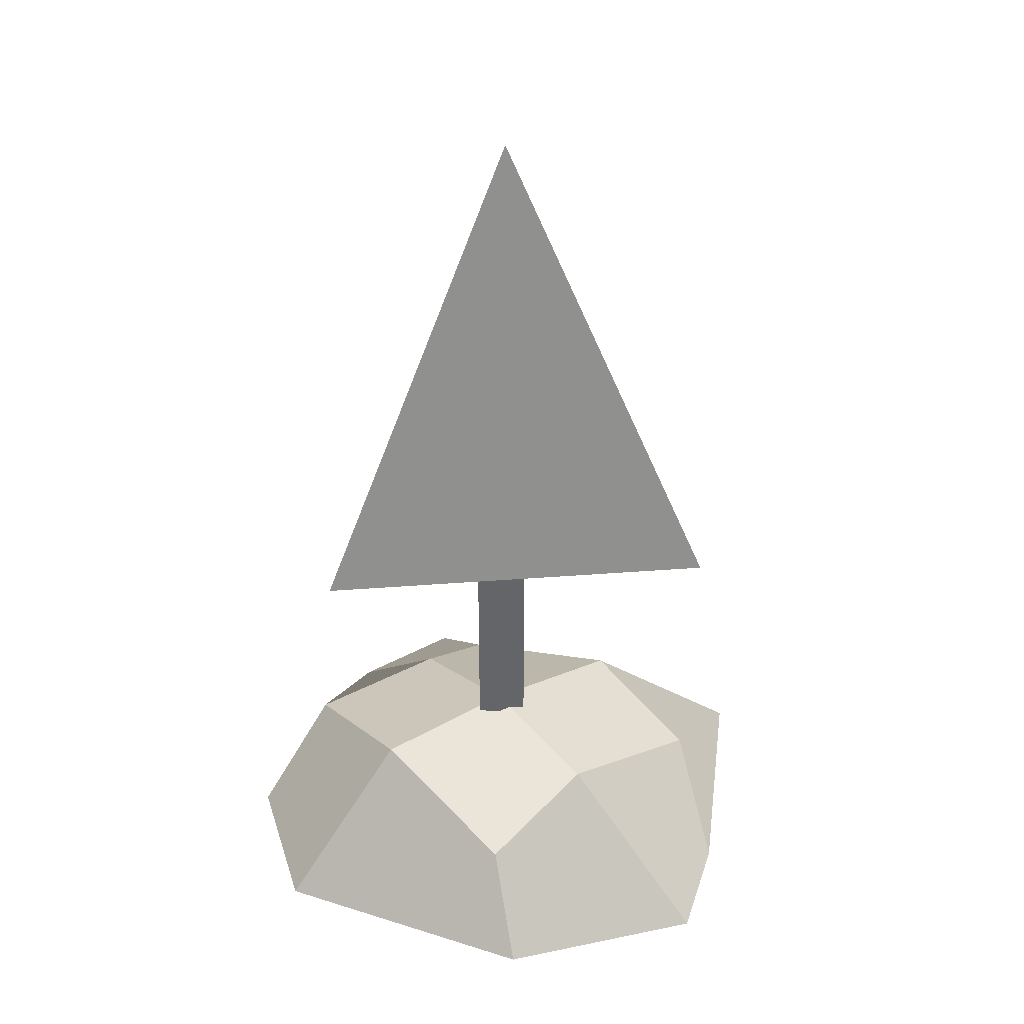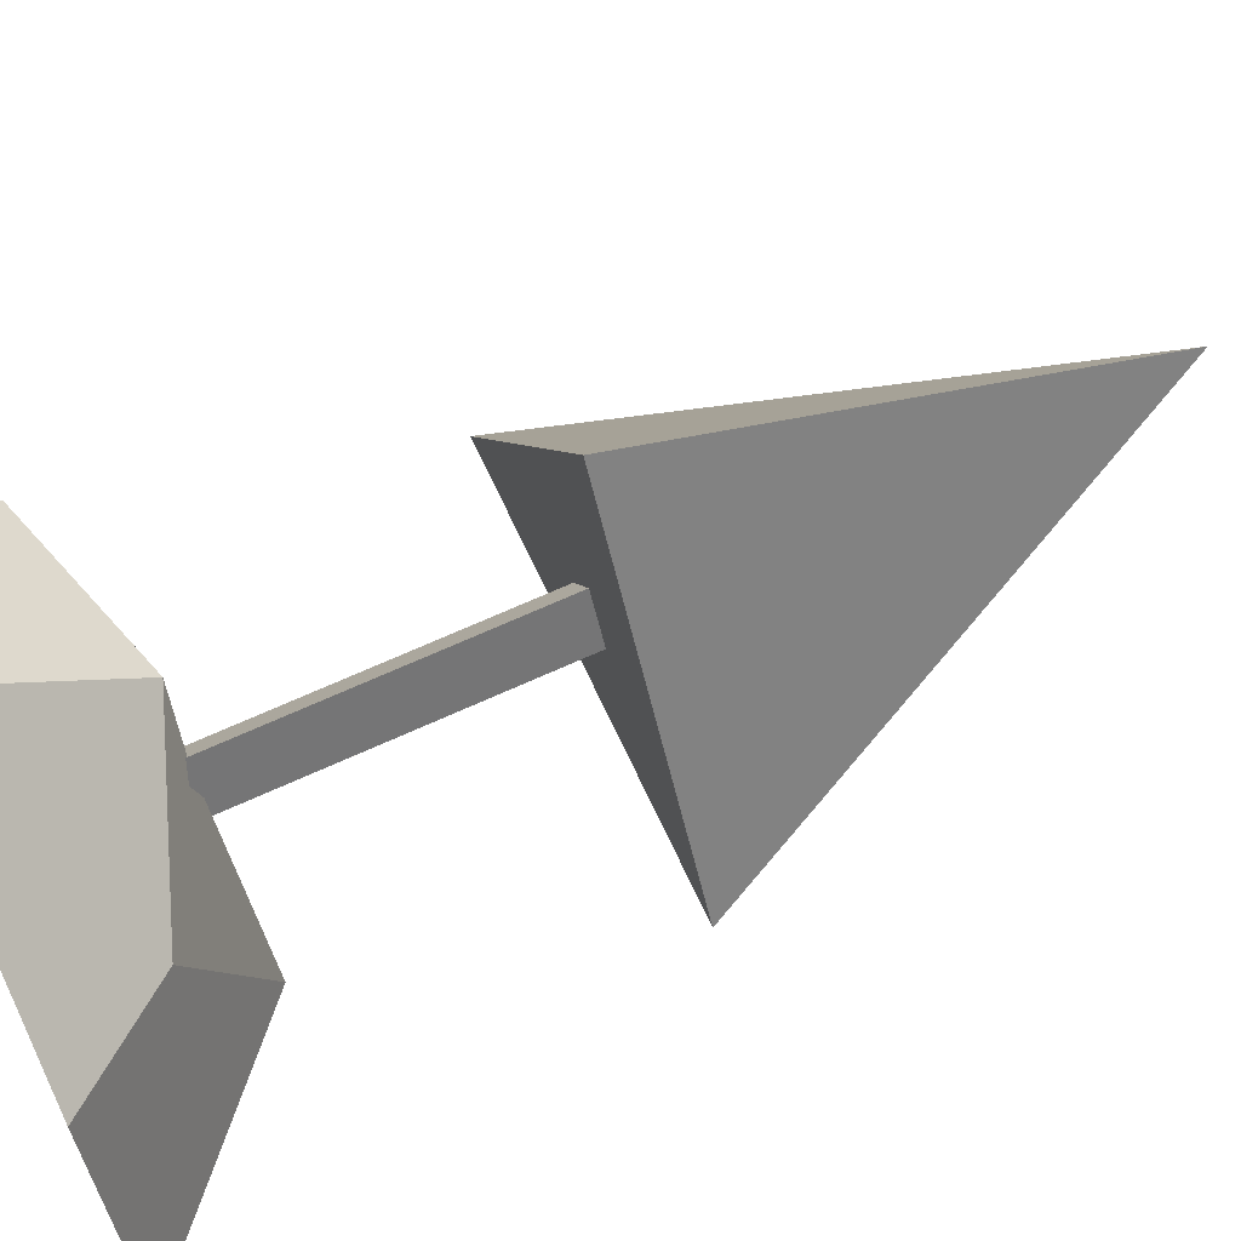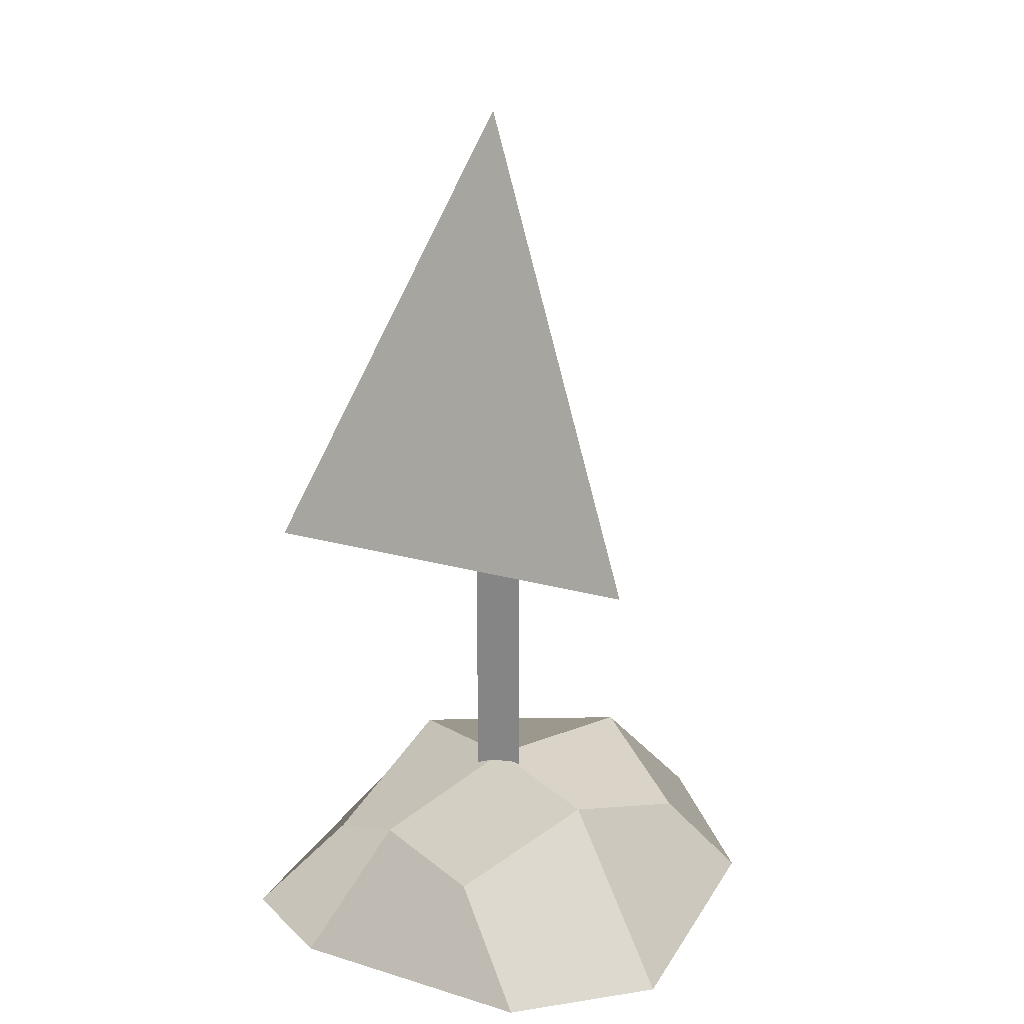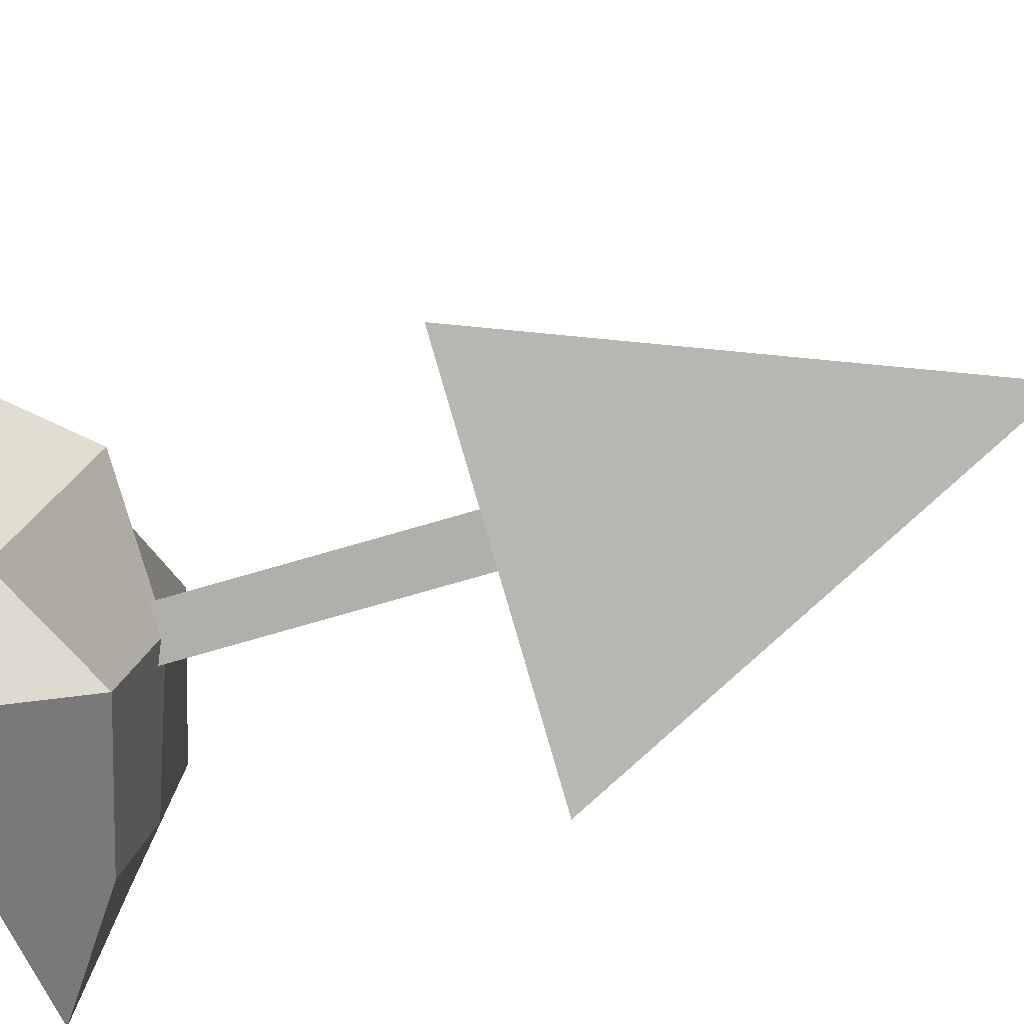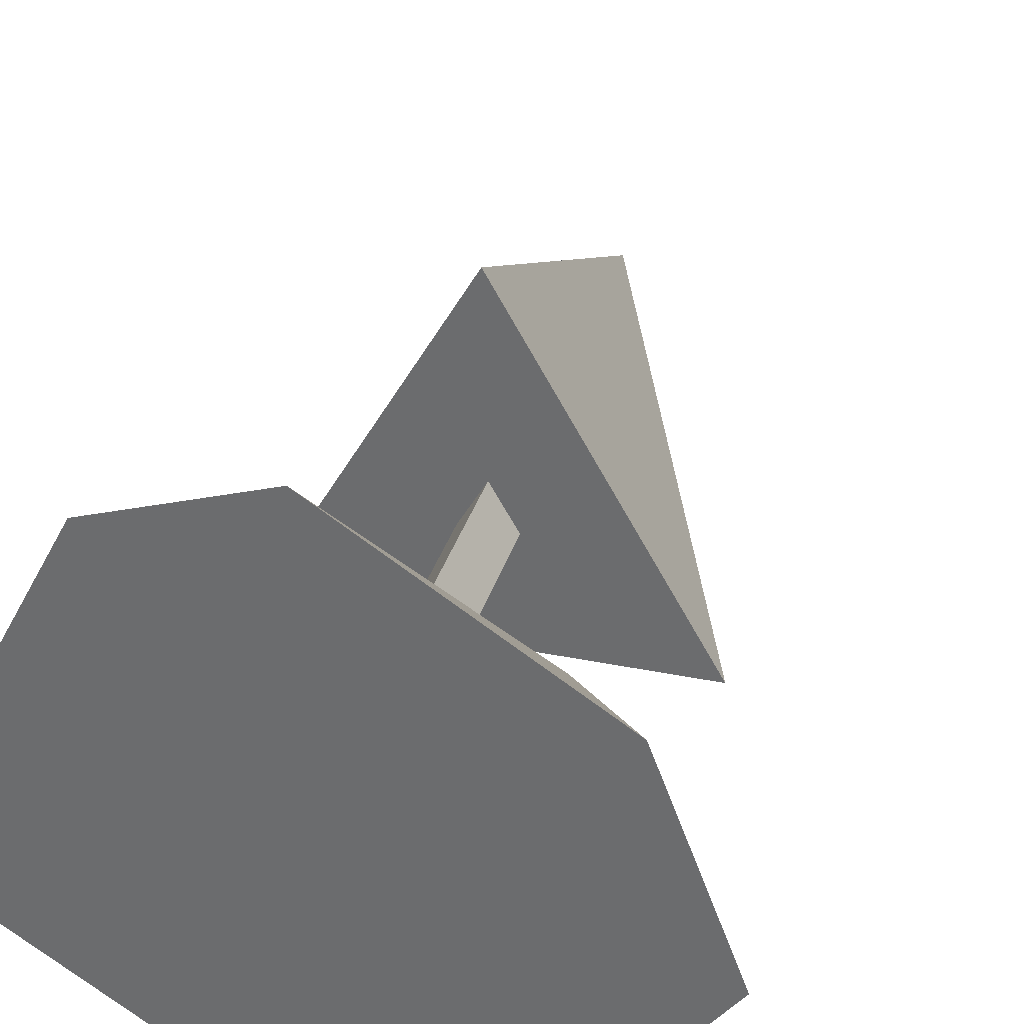
<metadata>
{"format":"obj","ext":"obj","renderer":"f3d","projection":"perspective","resolution":1024,"background":"white","views":[{"elev":38.9,"azim":-125.5,"up":"+Z"},{"elev":66.9,"azim":-114.7,"up":"+Y"},{"elev":22.4,"azim":146.0,"up":"+Z"},{"elev":-78.0,"azim":-74.0,"up":"+Y"},{"elev":33.4,"azim":-164.4,"up":"+Y"}]}
</metadata>
<code>
o Cone
v 0.04869 2.178 4.312
v 0.04869 -0.1305 8.928
v 2.047 -1.284 4.312
v -1.95 -1.284 4.312
f 3 2 4
f 1 2 3
f 4 2 1
f 1 3 4
o Cylinder
v 0.00532 0.2875 0.5959
v 0.00532 0.2875 5.394
v 0.2651 -0.1625 0.5959
v 0.2651 -0.1625 5.394
v -0.2545 -0.1625 0.5959
v -0.2545 -0.1625 5.394
f 5 6 8 7
f 9 10 6 5
f 7 8 10 9
f 8 6 10
f 5 7 9
o Cube_Cube.001
v -2.321 -1.421 0.005555
v -1.19 -1.836 0.7557
v -2.268 1.424 0.005555
v -1.522 1.143 0.9181
v 2.692 -0.9881 0.005555
v 1.675 -0.8572 0.7119
v 1.546 2.415 0.005555
v 1.546 1.514 1.079
v -1.522 -0.01988 1.533
v -3.008 -0.5245 0.005555
v 1.546 -0.01988 1.016
v 2.717 0.1945 0.005555
v 0.05092 1.514 1.533
v 0.05092 2.92 0.005555
v 0.05092 -1.554 1.29
v -0.5493 -3.066 0.005555
v 0.05092 -0.01988 1.533
v 0.05092 -0.1488 0.005555
f 19 14 13 20
f 23 18 17 24
f 21 16 15 22
f 25 12 11 26
f 28 24 17 22
f 27 23 14 19
f 25 27 19 12
f 26 28 22 15
f 18 21 22 17
f 12 19 20 11
f 11 20 28 26
f 16 21 27 25
f 21 18 23 27
f 20 13 24 28
f 16 25 26 15
f 14 23 24 13

</code>
